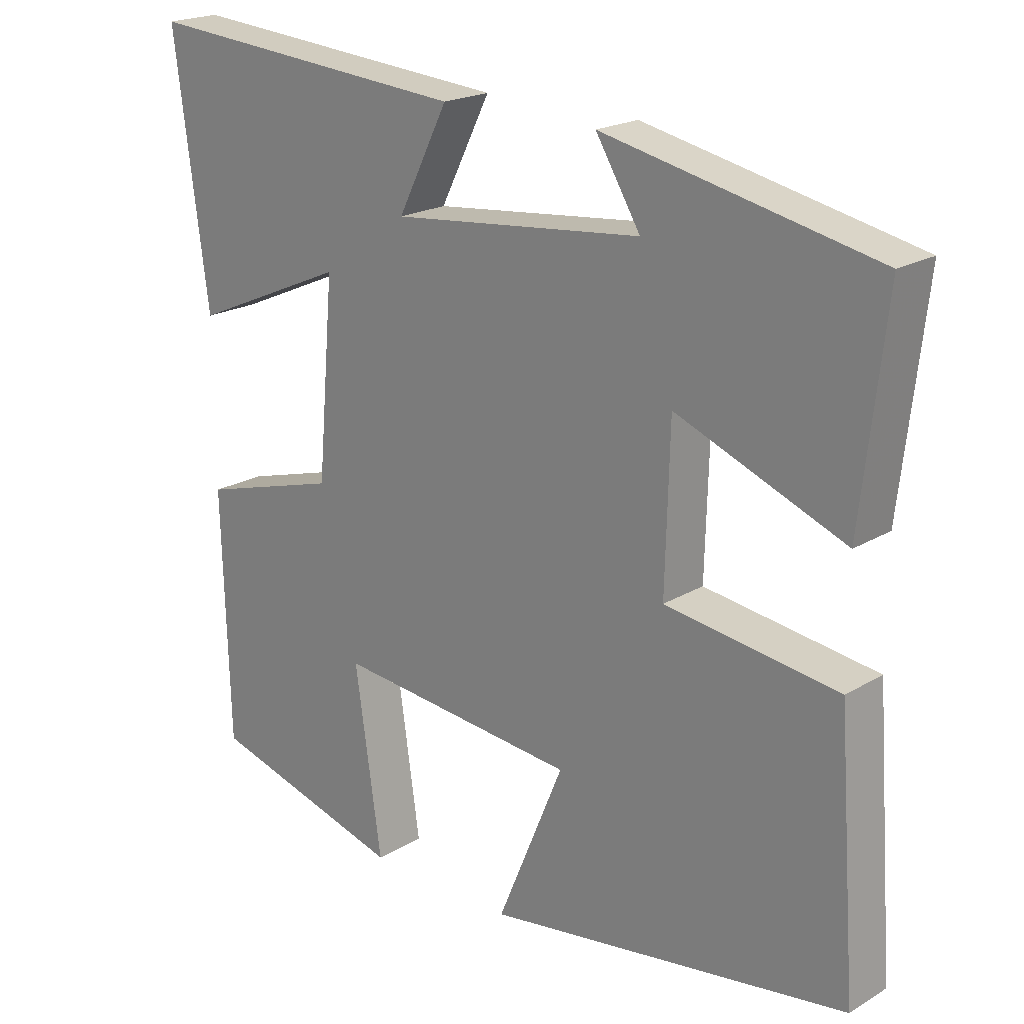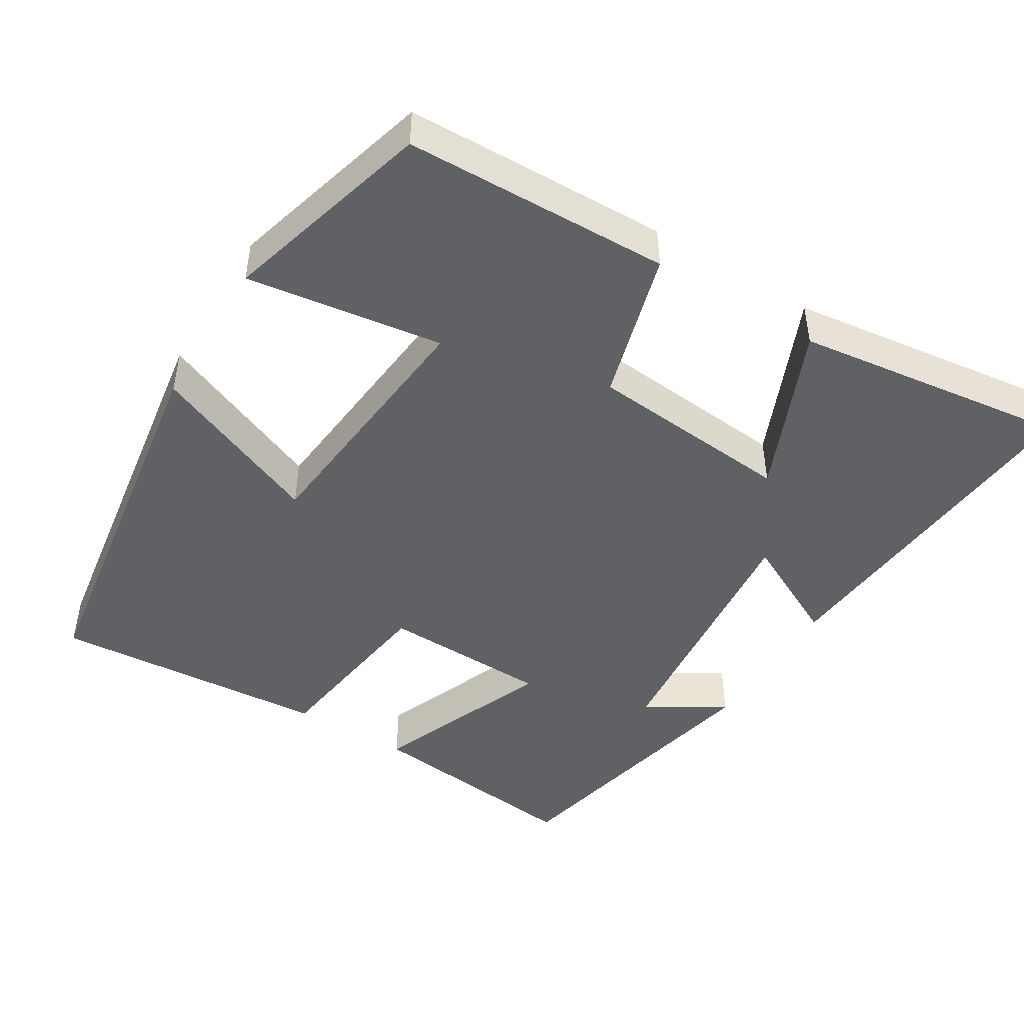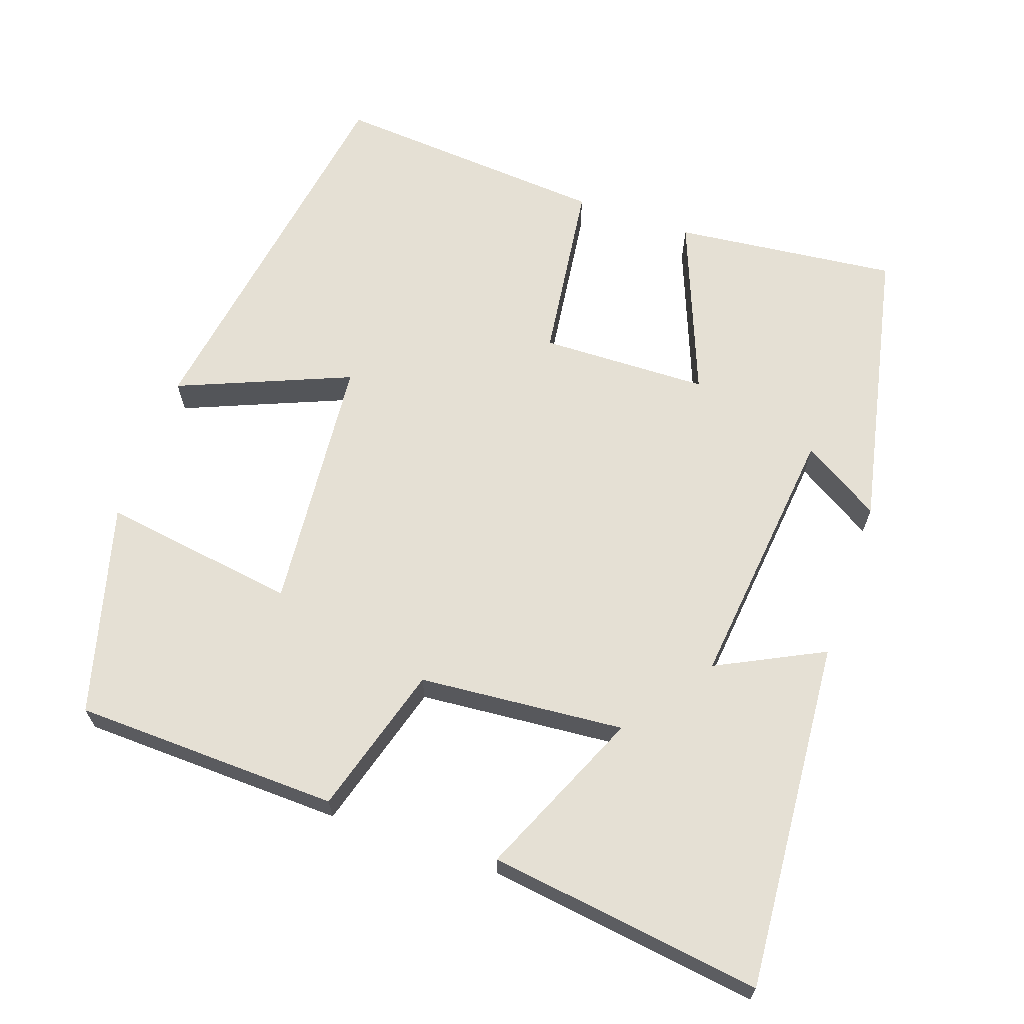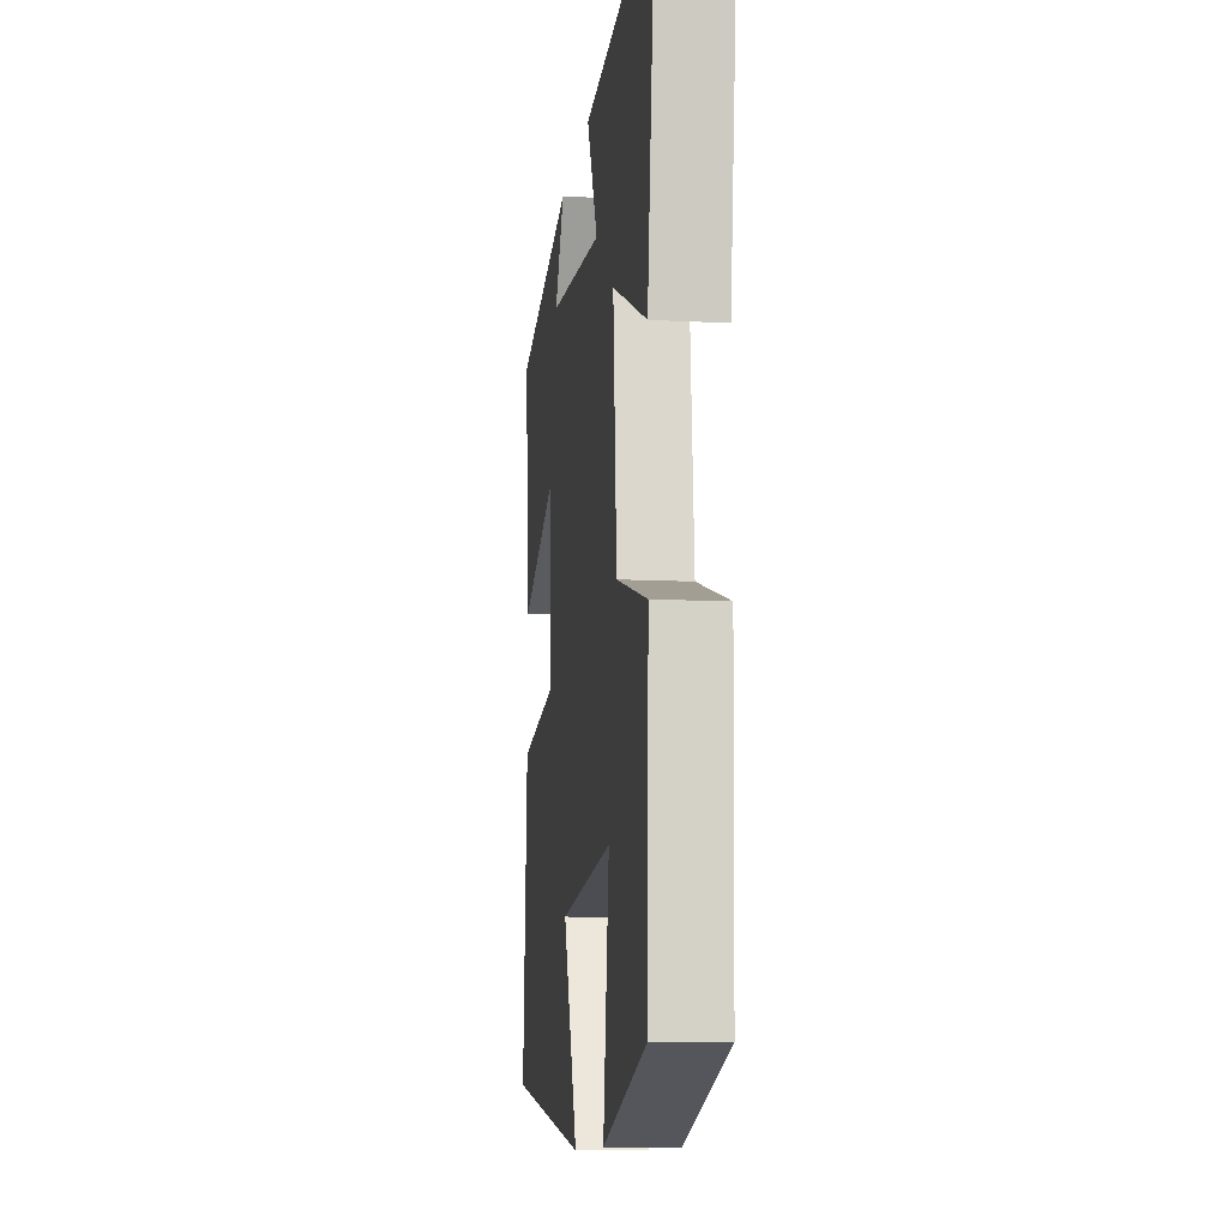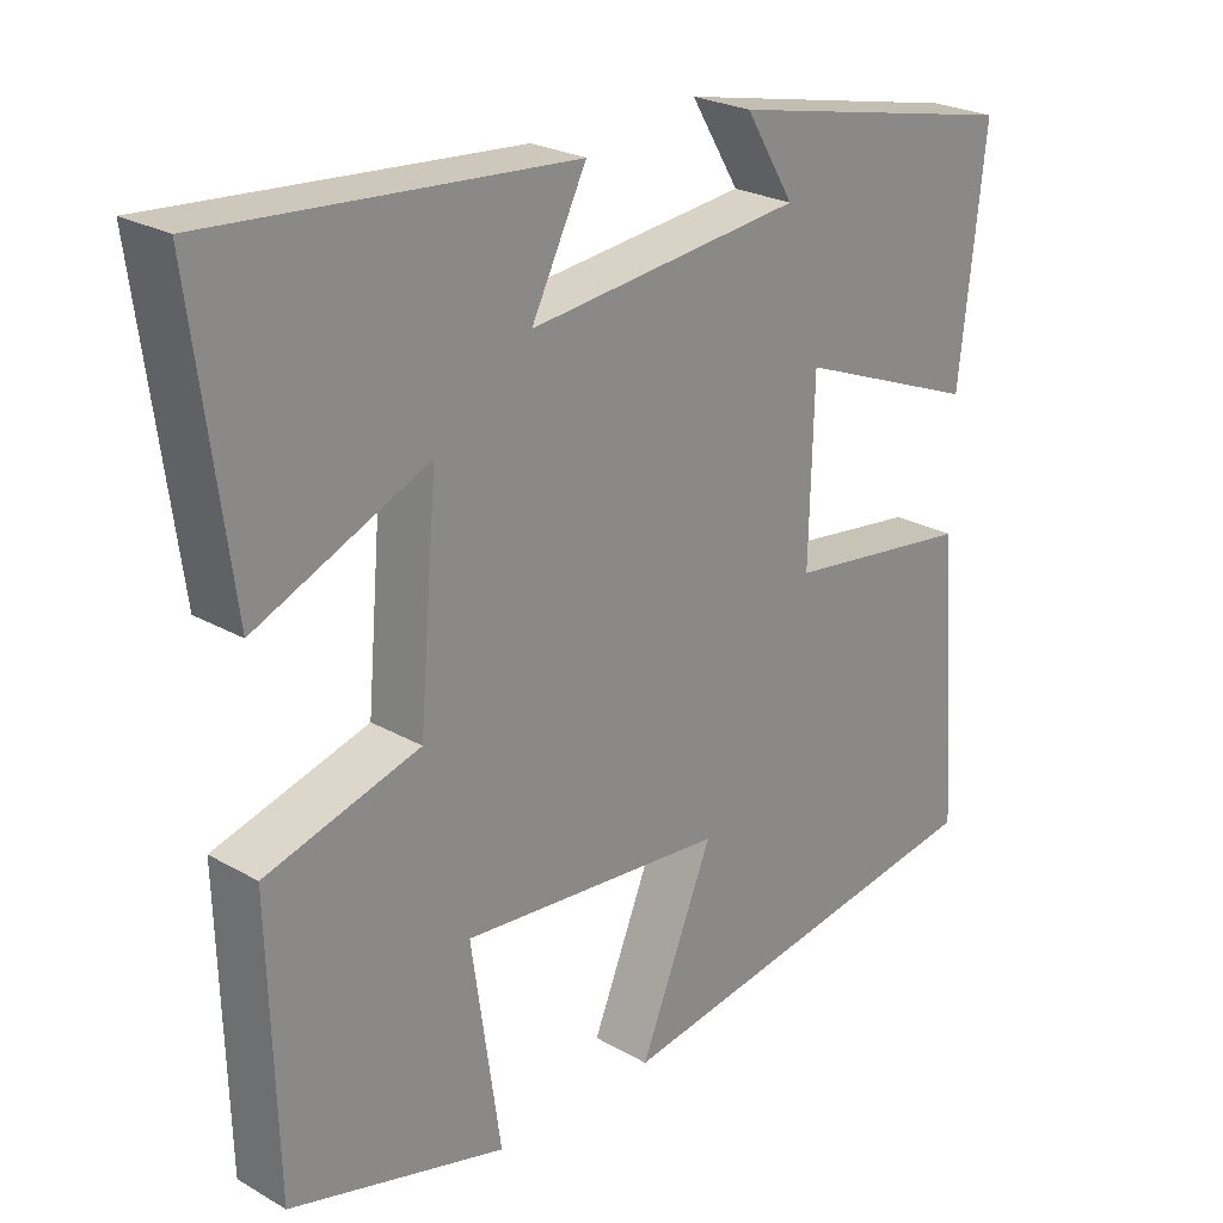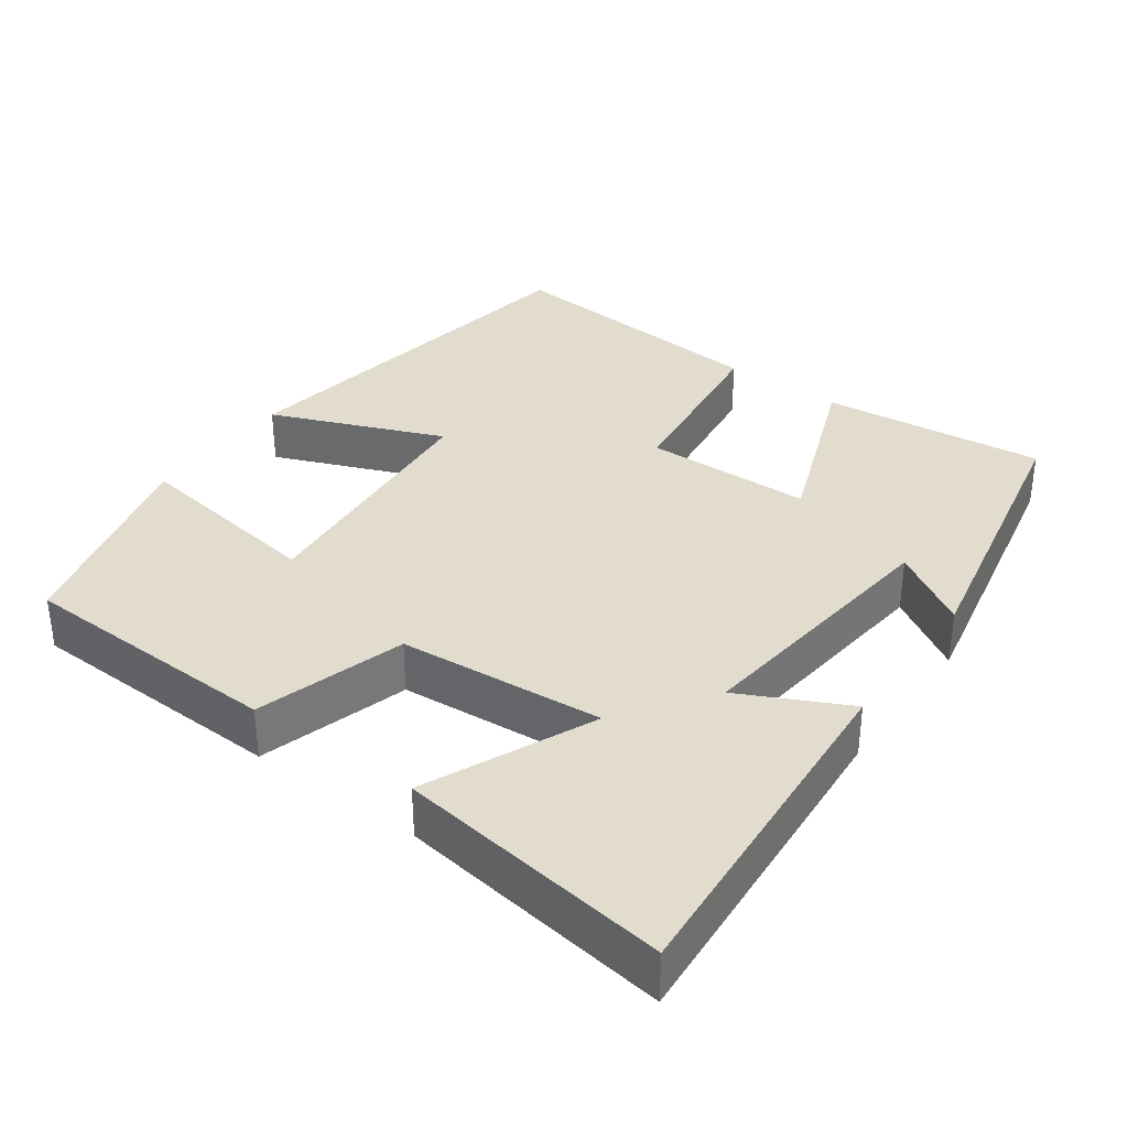
<metadata>
{"format":"obj","ext":"obj","renderer":"f3d","projection":"perspective","resolution":1024,"background":"white","views":[{"elev":20.5,"azim":42.9,"up":"+Z"},{"elev":-46.4,"azim":-121.6,"up":"+Y"},{"elev":65.4,"azim":-70.7,"up":"+Y"},{"elev":-11.1,"azim":-97.3,"up":"+Z"},{"elev":24.7,"azim":-47.0,"up":"+Z"},{"elev":34.7,"azim":-53.8,"up":"+Y"}]}
</metadata>
<code>
v -0.549 0.07 0.537
v -0.078 0.07 0.5
v -0.15 0.07 0.357
v 0.21 0.07 0.395
v 0.146 0.07 0.5
v 0.534 0.07 0.418
v 0.5 0.07 0.117
v 0.259 0.07 0.212
v 0.253 0.07 -0.014
v 0.5 0.07 -0.047
v 0.528 0.07 -0.42
v 0.007 0.07 -0.5
v 0.103 0.07 -0.269
v -0.245 0.07 -0.237
v -0.207 0.07 -0.5
v -0.49 0.07 -0.422
v -0.5 0.07 -0.066
v -0.299 0.07 -0.008
v -0.275 0.07 0.268
v -0.5 0.07 0.17
v -0.549 0 0.537
v -0.078 0 0.5
v -0.15 0 0.357
v 0.21 0 0.395
v 0.146 0 0.5
v 0.534 0 0.418
v 0.5 0 0.117
v 0.259 0 0.212
v 0.253 0 -0.014
v 0.5 0 -0.047
v 0.528 0 -0.42
v 0.007 0 -0.5
v 0.103 0 -0.269
v -0.245 0 -0.237
v -0.207 0 -0.5
v -0.49 0 -0.422
v -0.5 0 -0.066
v -0.299 0 -0.008
v -0.275 0 0.268
v -0.5 0 0.17
f 19 20 1 2
f 15 16 17 18
f 14 15 18
f 13 14 18 19
f 10 11 12 13
f 9 10 13
f 8 9 13 19
f 6 7 8
f 4 5 6
f 3 4 6 8
f 19 2 3
f 3 8 19
f 22 21 40 39
f 38 37 36 35
f 38 35 34
f 39 38 34 33
f 33 32 31 30
f 33 30 29
f 39 33 29 28
f 28 27 26
f 26 25 24
f 28 26 24 23
f 23 22 39
f 39 28 23
f 1 21 22 2
f 2 22 23 3
f 3 23 24 4
f 4 24 25 5
f 5 25 26 6
f 6 26 27 7
f 7 27 28 8
f 8 28 29 9
f 9 29 30 10
f 10 30 31 11
f 11 31 32 12
f 12 32 33 13
f 13 33 34 14
f 14 34 35 15
f 15 35 36 16
f 16 36 37 17
f 17 37 38 18
f 18 38 39 19
f 19 39 40 20
f 20 40 21 1

</code>
